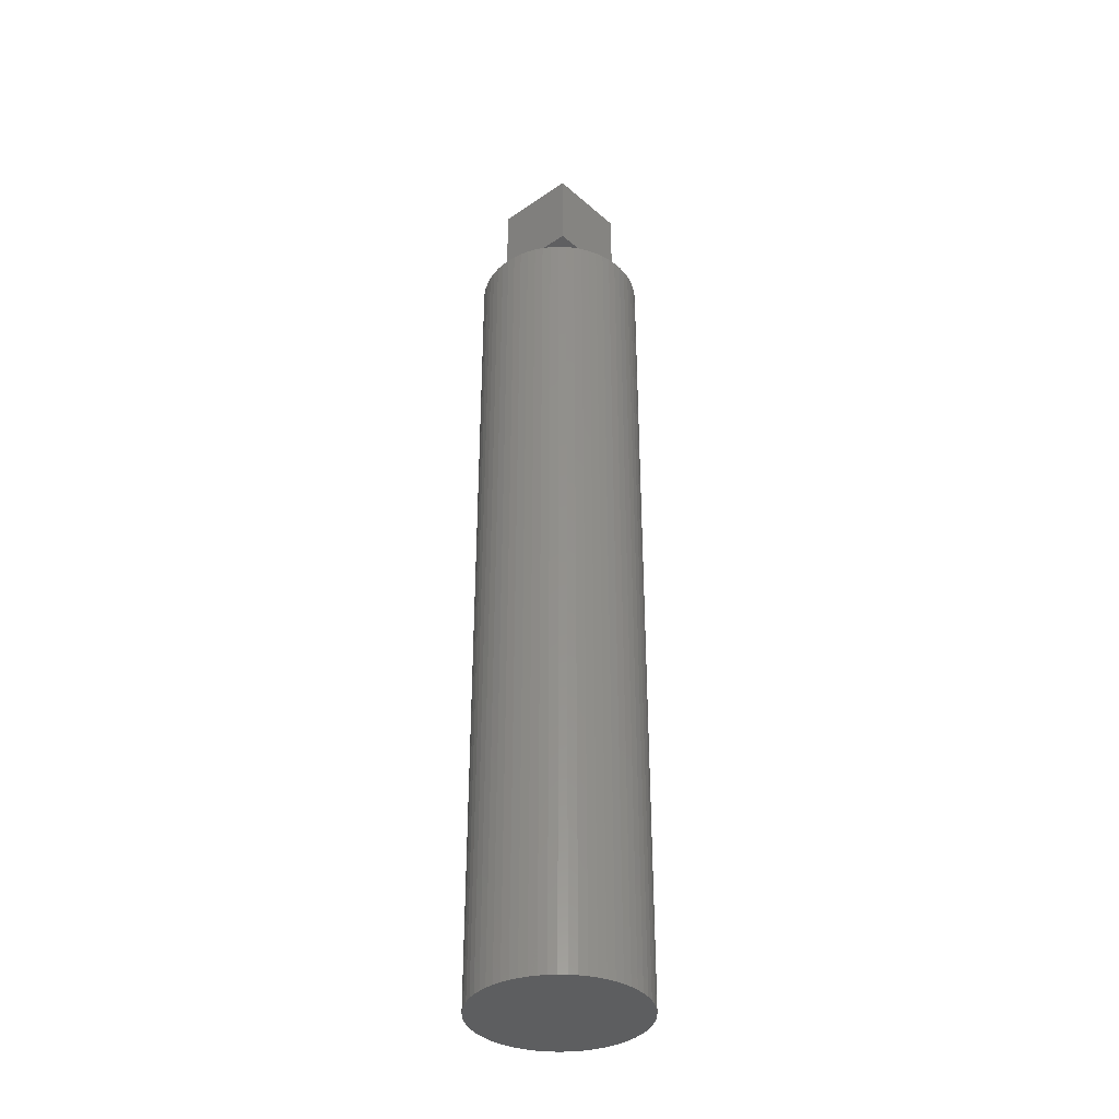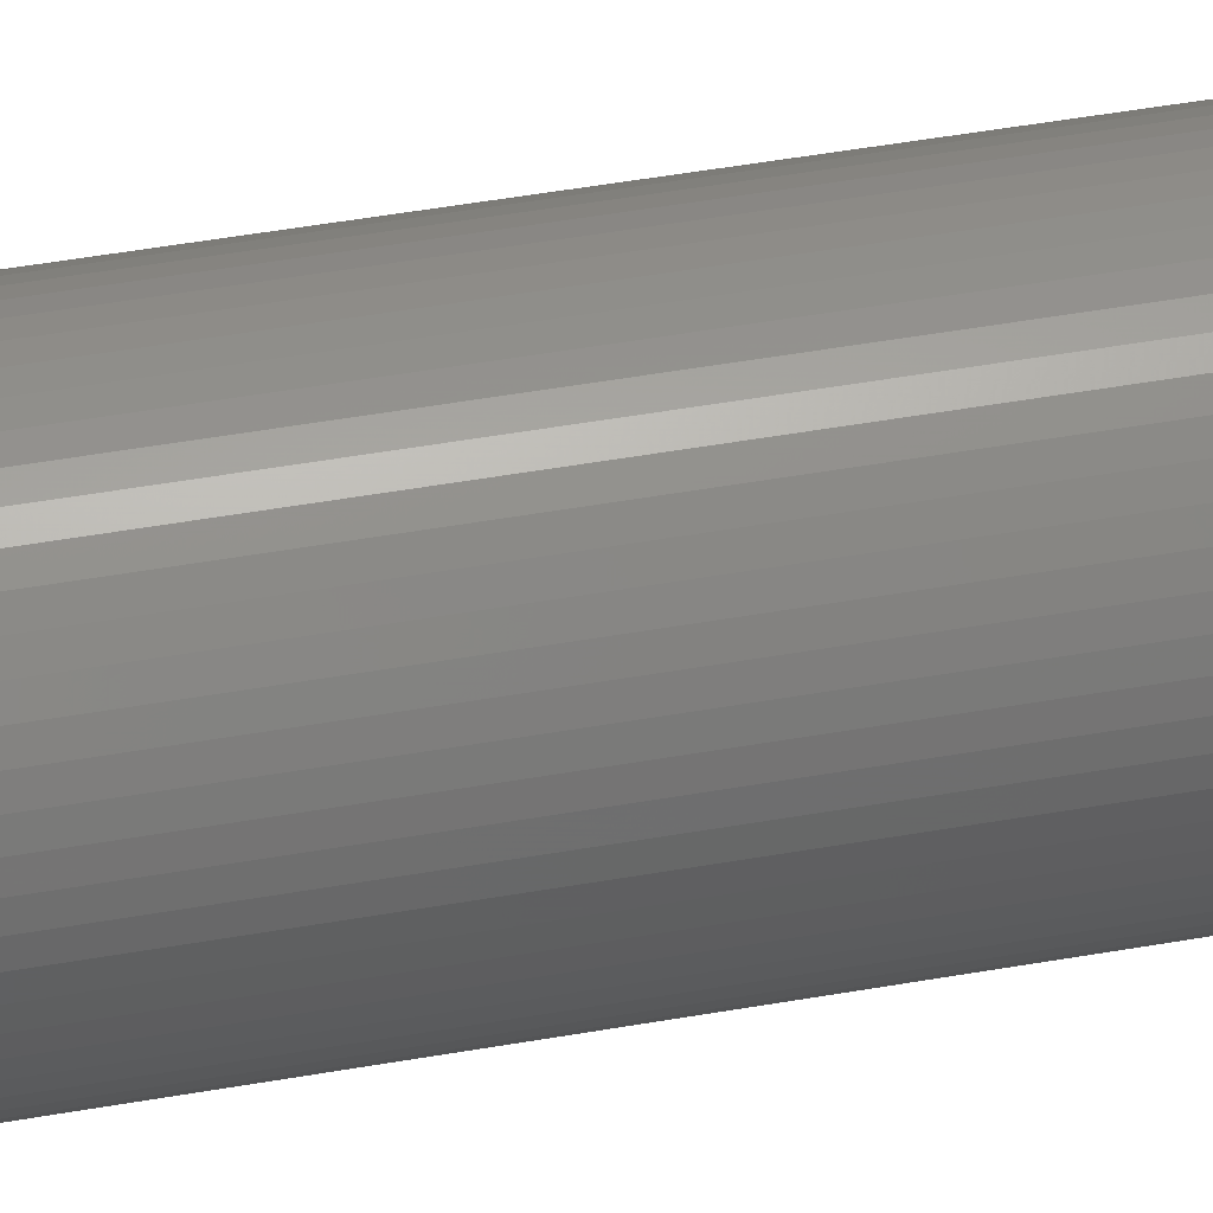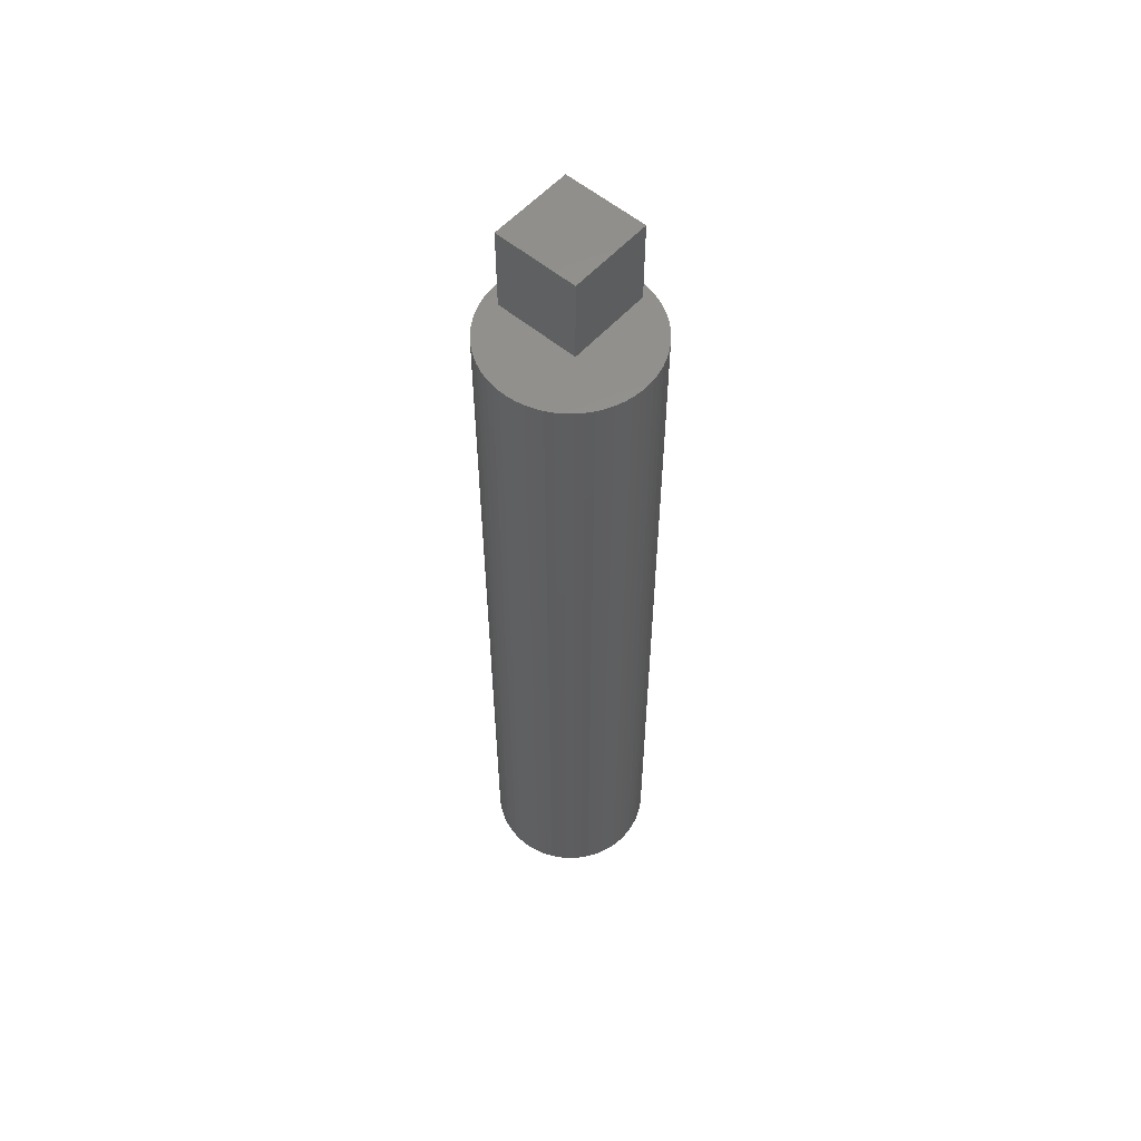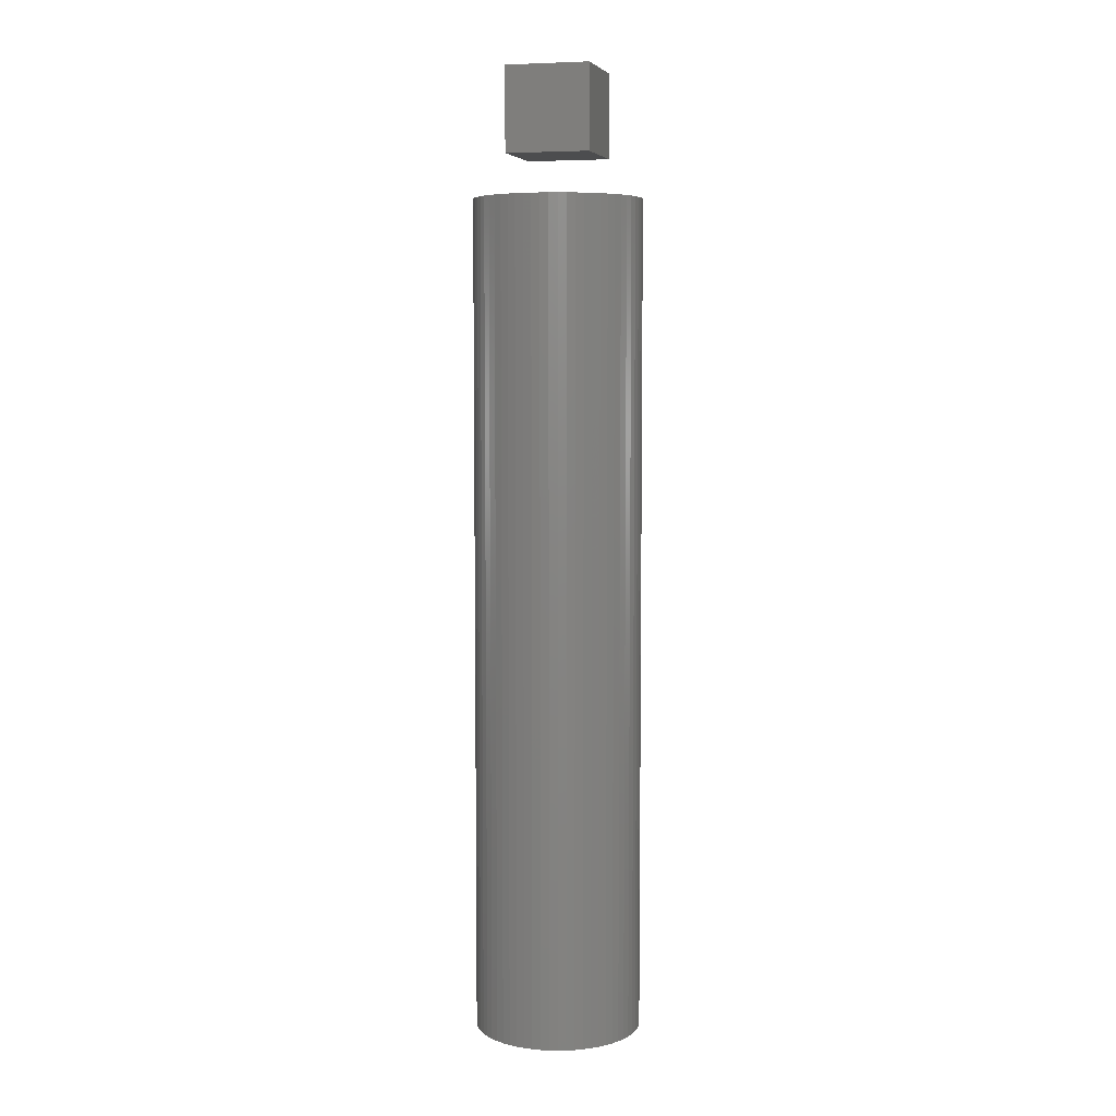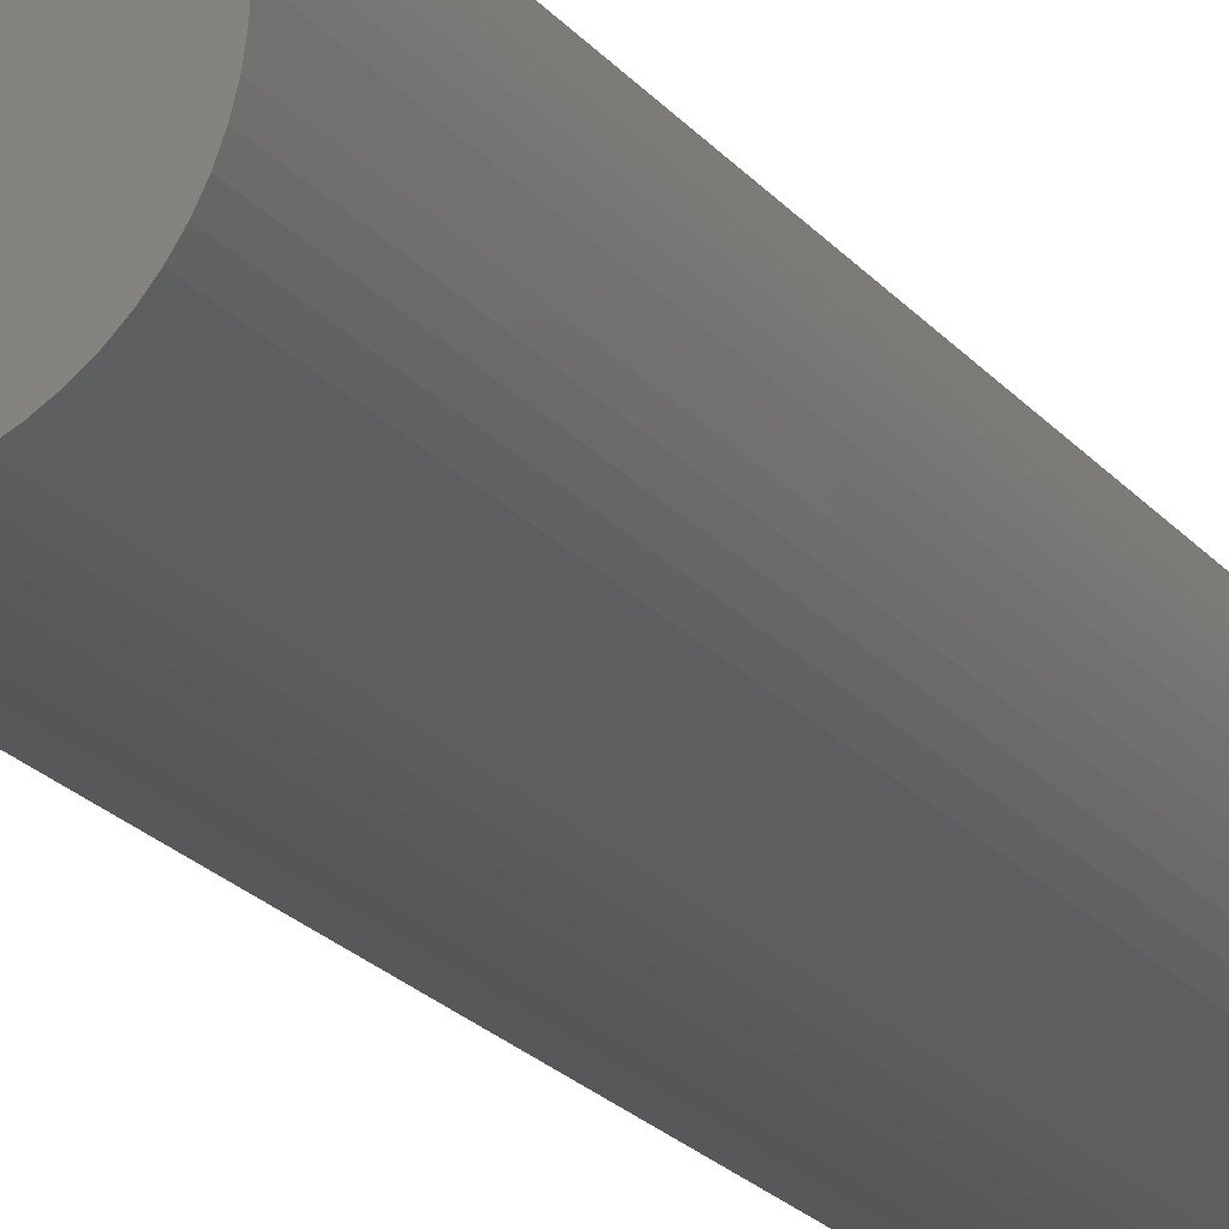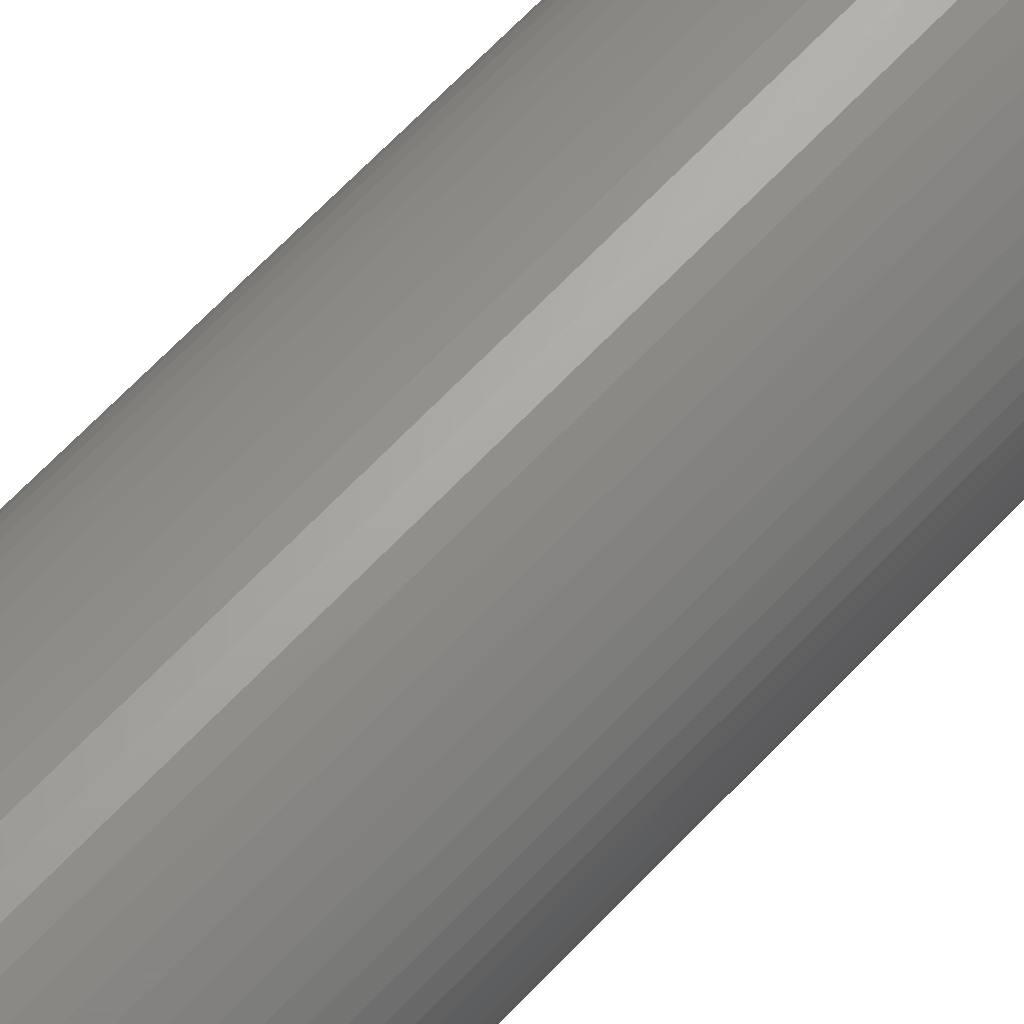
<metadata>
{"format":"stl","ext":"stl","renderer":"f3d","projection":"perspective","resolution":1024,"background":"white","views":[{"elev":-36.0,"azim":131.6,"up":"+Z"},{"elev":43.9,"azim":78.0,"up":"+Y"},{"elev":56.5,"azim":-138.8,"up":"+Z"},{"elev":6.1,"azim":14.8,"up":"+Z"},{"elev":-16.7,"azim":22.5,"up":"+Y"},{"elev":64.6,"azim":43.0,"up":"+Y"}]}
</metadata>
<code>
# stl→obj: 132 verts, 256 faces
v 5 -5 55
v 5 -5 65
v -5 -5 55
v -5 -5 65
v -5 5 55
v -5 5 65
v 5 5 55
v 5 5 65
v 10 0 50
v 9.949 1.012 50
v 9.795 2.013 50
v 9.541 2.994 50
v 9.19 3.944 50
v 8.743 4.853 50
v 8.208 5.713 50
v 7.588 6.514 50
v 6.89 7.248 50
v 6.121 7.908 50
v 5.29 8.486 50
v 4.404 8.978 50
v 3.473 9.378 50
v 2.507 9.681 50
v 1.514 9.885 50
v 0.5065 9.987 50
v -0.5065 9.987 50
v -1.514 9.885 50
v -2.507 9.681 50
v -3.473 9.378 50
v -4.404 8.978 50
v -5.29 8.486 50
v -6.121 7.908 50
v -6.89 7.248 50
v -7.588 6.514 50
v -8.208 5.713 50
v -8.743 4.853 50
v -9.19 3.944 50
v -9.541 2.994 50
v -9.795 2.013 50
v -9.949 1.012 50
v -10 0 50
v -9.949 -1.012 50
v -9.795 -2.013 50
v -9.541 -2.994 50
v -9.19 -3.944 50
v -8.743 -4.853 50
v -8.208 -5.713 50
v -7.588 -6.514 50
v -6.89 -7.248 50
v -6.121 -7.908 50
v -5.29 -8.486 50
v -4.404 -8.978 50
v -3.473 -9.378 50
v -2.507 -9.681 50
v -1.514 -9.885 50
v -0.5065 -9.987 50
v 0.5065 -9.987 50
v 1.514 -9.885 50
v 2.507 -9.681 50
v 3.473 -9.378 50
v 4.404 -8.978 50
v 5.29 -8.486 50
v 6.121 -7.908 50
v 6.89 -7.248 50
v 7.588 -6.514 50
v 8.208 -5.713 50
v 8.743 -4.853 50
v 9.19 -3.944 50
v 9.541 -2.994 50
v 9.795 -2.013 50
v 9.949 -1.012 50
v 9.949 -1.012 -50
v 9.795 -2.013 -50
v 9.541 -2.994 -50
v 9.19 -3.944 -50
v 8.743 -4.853 -50
v 8.208 -5.713 -50
v 7.588 -6.514 -50
v 6.89 -7.248 -50
v 6.121 -7.908 -50
v 5.29 -8.486 -50
v 4.404 -8.978 -50
v 3.473 -9.378 -50
v 2.507 -9.681 -50
v 1.514 -9.885 -50
v 0.5065 -9.987 -50
v -0.5065 -9.987 -50
v -1.514 -9.885 -50
v -2.507 -9.681 -50
v -3.473 -9.378 -50
v -4.404 -8.978 -50
v -5.29 -8.486 -50
v -6.121 -7.908 -50
v -6.89 -7.248 -50
v -7.588 -6.514 -50
v -8.208 -5.713 -50
v -8.743 -4.853 -50
v -9.19 -3.944 -50
v -9.541 -2.994 -50
v -9.795 -2.013 -50
v -9.949 -1.012 -50
v -10 0 -50
v -9.949 1.012 -50
v -9.795 2.013 -50
v -9.541 2.994 -50
v -9.19 3.944 -50
v -8.743 4.853 -50
v -8.208 5.713 -50
v -7.588 6.514 -50
v -6.89 7.248 -50
v -6.121 7.908 -50
v -5.29 8.486 -50
v -4.404 8.978 -50
v -3.473 9.378 -50
v -2.507 9.681 -50
v -1.514 9.885 -50
v -0.5065 9.987 -50
v 0.5065 9.987 -50
v 1.514 9.885 -50
v 2.507 9.681 -50
v 3.473 9.378 -50
v 4.404 8.978 -50
v 5.29 8.486 -50
v 6.121 7.908 -50
v 6.89 7.248 -50
v 7.588 6.514 -50
v 8.208 5.713 -50
v 8.743 4.853 -50
v 9.19 3.944 -50
v 9.541 2.994 -50
v 9.795 2.013 -50
v 9.949 1.012 -50
v 10 0 -50
f 1 2 3
f 3 2 4
f 3 4 5
f 5 4 6
f 5 6 7
f 7 6 8
f 7 8 1
f 1 8 2
f 8 6 4
f 8 4 2
f 1 3 5
f 1 5 7
f 9 10 11
f 9 11 12
f 9 12 13
f 9 13 14
f 9 14 15
f 9 15 16
f 9 16 17
f 9 17 18
f 9 18 19
f 9 19 20
f 9 20 21
f 9 21 22
f 9 22 23
f 9 23 24
f 9 24 25
f 9 25 26
f 9 26 27
f 9 27 28
f 9 28 29
f 9 29 30
f 9 30 31
f 9 31 32
f 9 32 33
f 9 33 34
f 9 34 35
f 9 35 36
f 9 36 37
f 9 37 38
f 9 38 39
f 9 39 40
f 9 40 41
f 9 41 42
f 9 42 43
f 9 43 44
f 9 44 45
f 9 45 46
f 9 46 47
f 9 47 48
f 9 48 49
f 9 49 50
f 9 50 51
f 9 51 52
f 9 52 53
f 9 53 54
f 9 54 55
f 9 55 56
f 9 56 57
f 9 57 58
f 9 58 59
f 9 59 60
f 9 60 61
f 9 61 62
f 9 62 63
f 9 63 64
f 9 64 65
f 9 65 66
f 9 66 67
f 9 67 68
f 9 68 69
f 9 69 70
f 71 72 73
f 71 73 74
f 71 74 75
f 71 75 76
f 71 76 77
f 71 77 78
f 71 78 79
f 71 79 80
f 71 80 81
f 71 81 82
f 71 82 83
f 71 83 84
f 71 84 85
f 71 85 86
f 71 86 87
f 71 87 88
f 71 88 89
f 71 89 90
f 71 90 91
f 71 91 92
f 71 92 93
f 71 93 94
f 71 94 95
f 71 95 96
f 71 96 97
f 71 97 98
f 71 98 99
f 71 99 100
f 71 100 101
f 71 101 102
f 71 102 103
f 71 103 104
f 71 104 105
f 71 105 106
f 71 106 107
f 71 107 108
f 71 108 109
f 71 109 110
f 71 110 111
f 71 111 112
f 71 112 113
f 71 113 114
f 71 114 115
f 71 115 116
f 71 116 117
f 71 117 118
f 71 118 119
f 71 119 120
f 71 120 121
f 71 121 122
f 71 122 123
f 71 123 124
f 71 124 125
f 71 125 126
f 71 126 127
f 71 127 128
f 71 128 129
f 71 129 130
f 71 130 131
f 71 131 132
f 85 56 86
f 86 56 55
f 80 61 81
f 81 61 60
f 74 67 75
f 75 67 66
f 92 49 93
f 93 49 48
f 78 63 79
f 79 63 62
f 90 51 91
f 91 51 50
f 77 64 78
f 78 64 63
f 98 43 99
f 99 43 42
f 112 29 113
f 113 29 28
f 108 33 109
f 109 33 32
f 116 25 117
f 117 25 24
f 120 21 121
f 121 21 20
f 109 32 110
f 110 32 31
f 128 13 129
f 129 13 12
f 122 19 123
f 123 19 18
f 96 45 97
f 97 45 44
f 106 35 107
f 107 35 34
f 107 34 108
f 108 34 33
f 126 15 127
f 127 15 14
f 93 48 94
f 94 48 47
f 99 42 100
f 100 42 41
f 104 37 105
f 105 37 36
f 105 36 106
f 106 36 35
f 130 11 131
f 131 11 10
f 113 28 114
f 114 28 27
f 131 10 132
f 132 10 9
f 100 41 101
f 101 41 40
f 103 38 104
f 104 38 37
f 111 30 112
f 112 30 29
f 125 16 126
f 126 16 15
f 94 47 95
f 95 47 46
f 95 46 96
f 96 46 45
f 129 12 130
f 130 12 11
f 124 17 125
f 125 17 16
f 123 18 124
f 124 18 17
f 121 20 122
f 122 20 19
f 132 9 71
f 71 9 70
f 114 27 115
f 115 27 26
f 117 24 118
f 118 24 23
f 75 66 76
f 76 66 65
f 79 62 80
f 80 62 61
f 88 53 89
f 89 53 52
f 89 52 90
f 90 52 51
f 84 57 85
f 85 57 56
f 110 31 111
f 111 31 30
f 81 60 82
f 82 60 59
f 83 58 84
f 84 58 57
f 71 70 72
f 72 70 69
f 82 59 83
f 83 59 58
f 101 40 102
f 102 40 39
f 87 54 88
f 88 54 53
f 115 26 116
f 116 26 25
f 127 14 128
f 128 14 13
f 119 22 120
f 120 22 21
f 118 23 119
f 119 23 22
f 73 68 74
f 74 68 67
f 97 44 98
f 98 44 43
f 91 50 92
f 92 50 49
f 102 39 103
f 103 39 38
f 86 55 87
f 87 55 54
f 72 69 73
f 73 69 68
f 76 65 77
f 77 65 64

</code>
